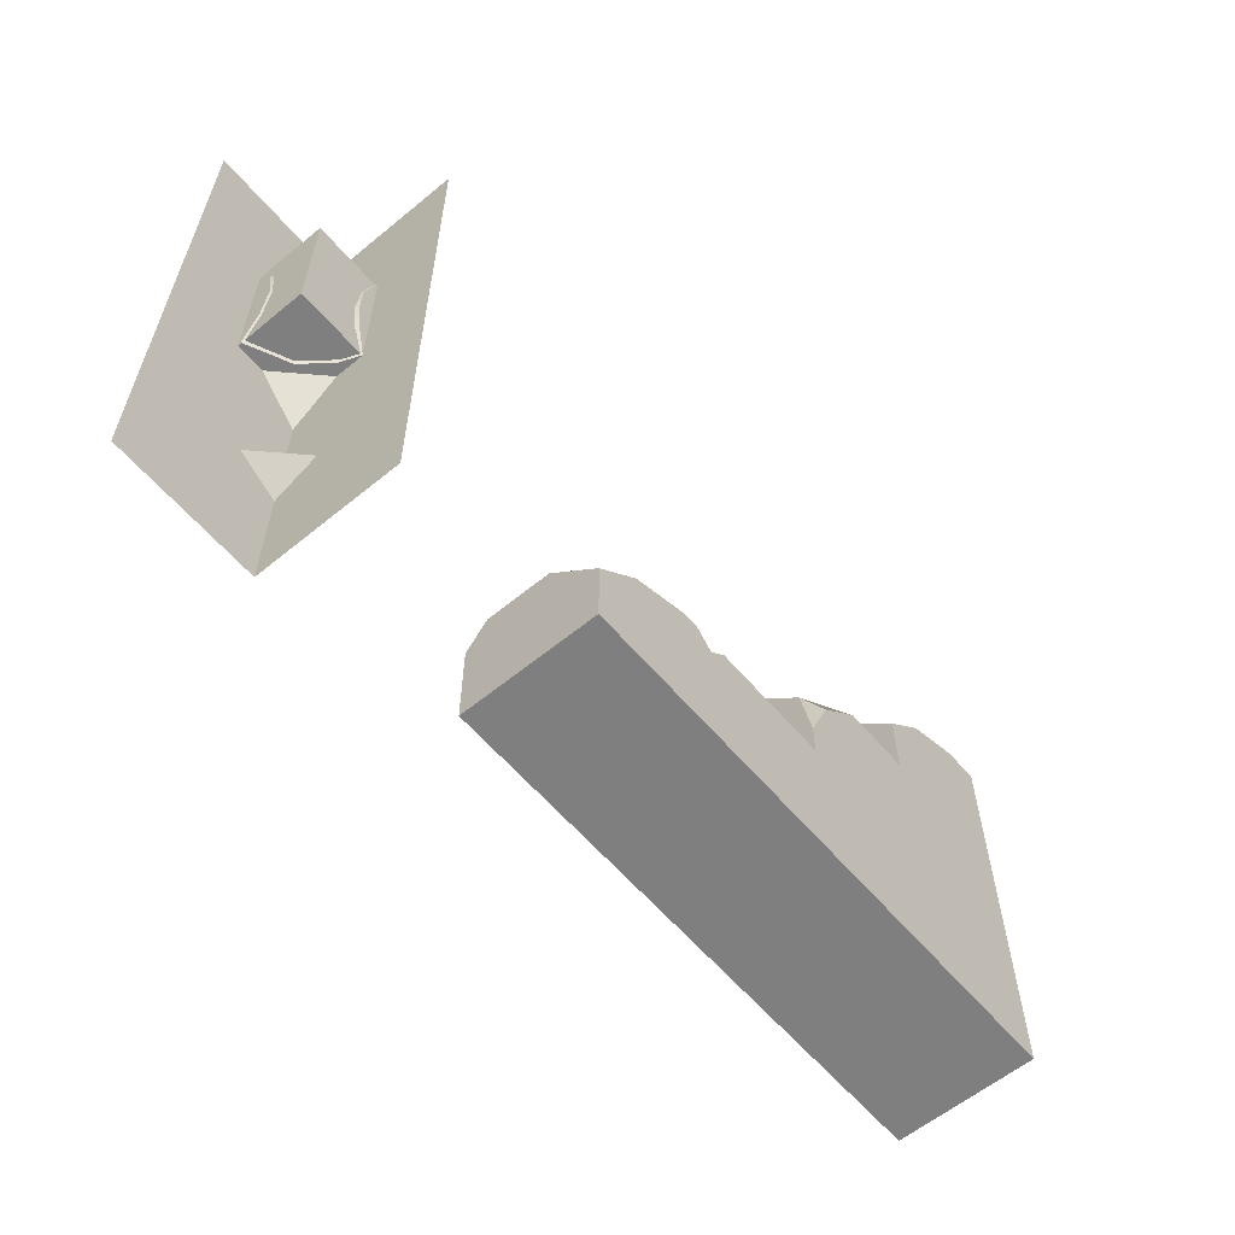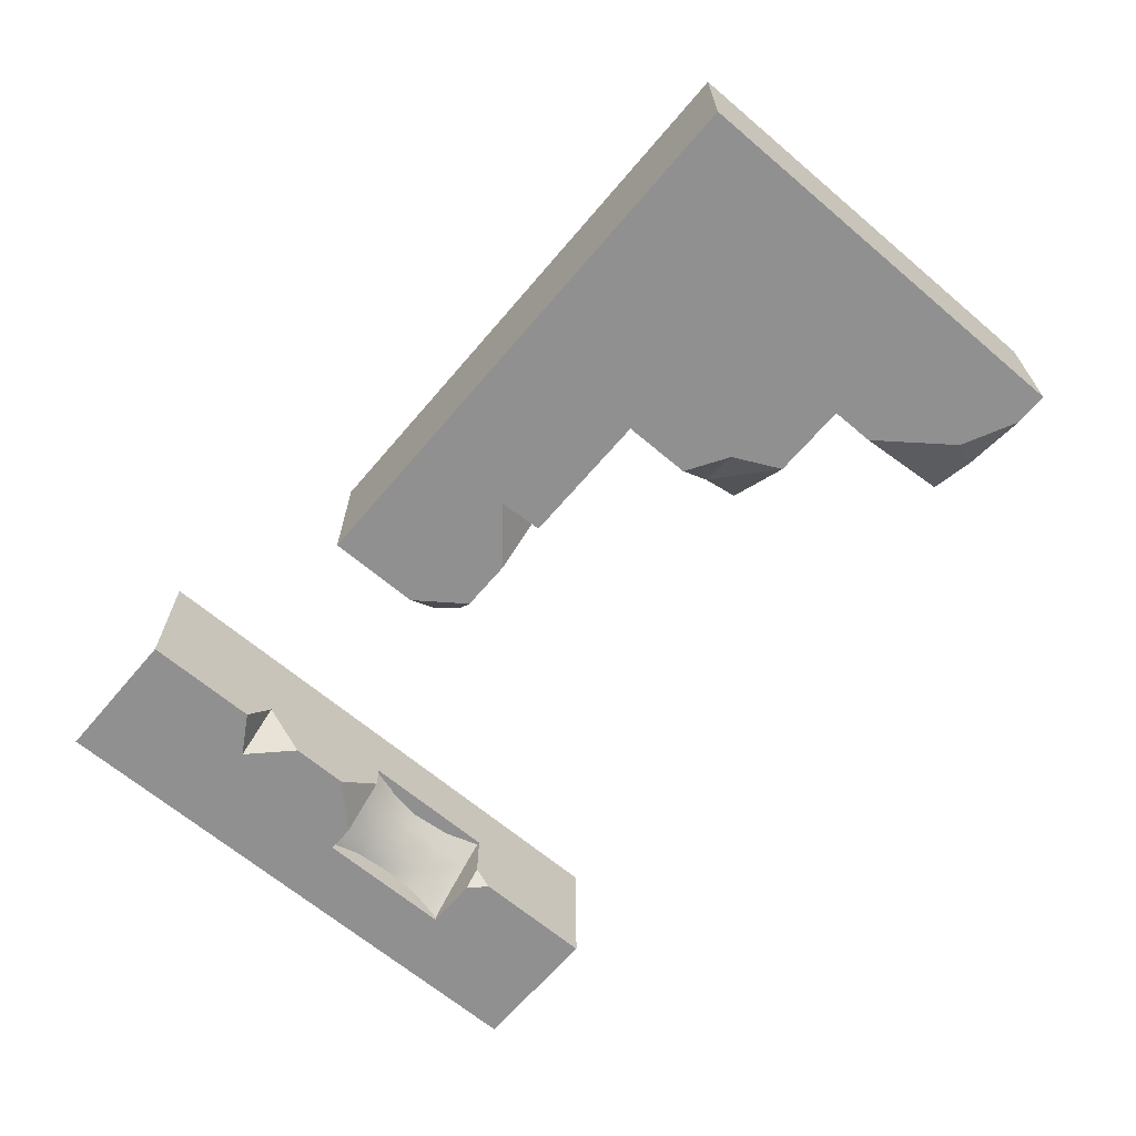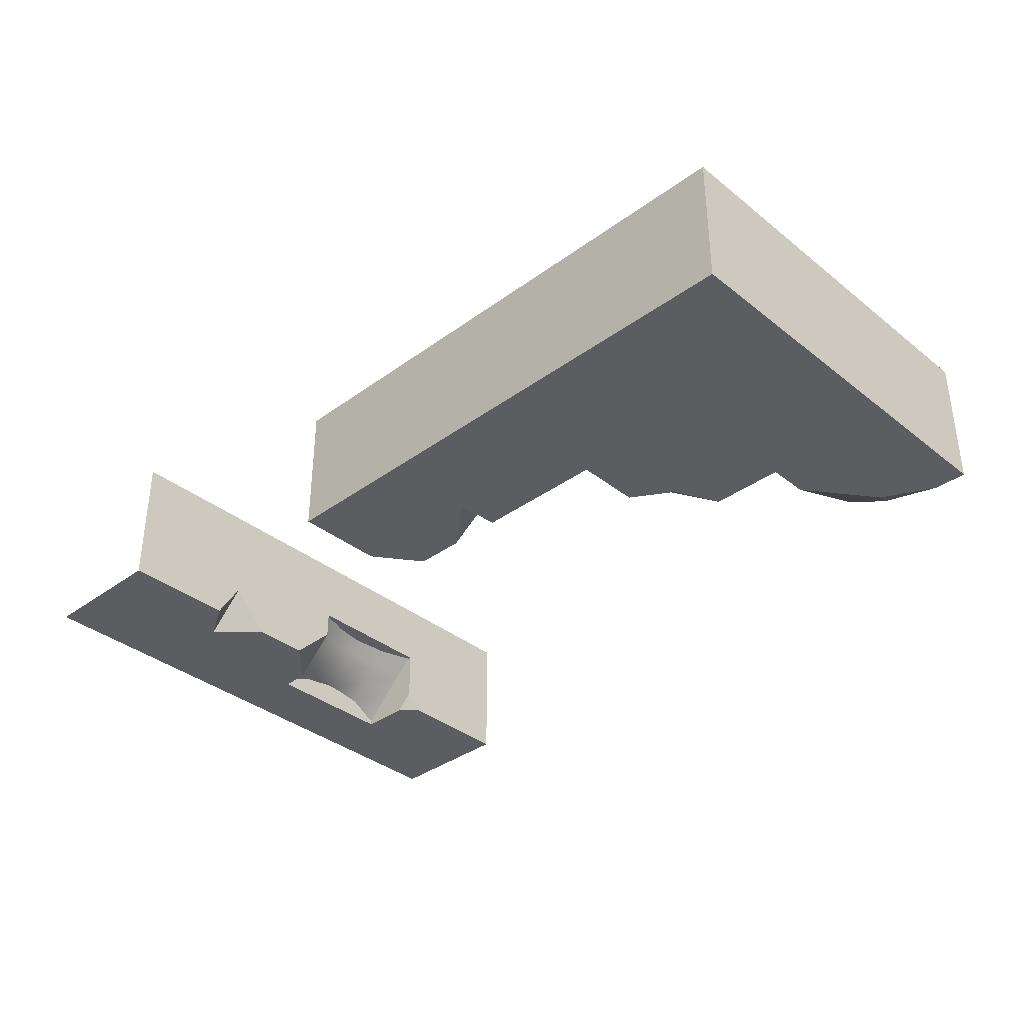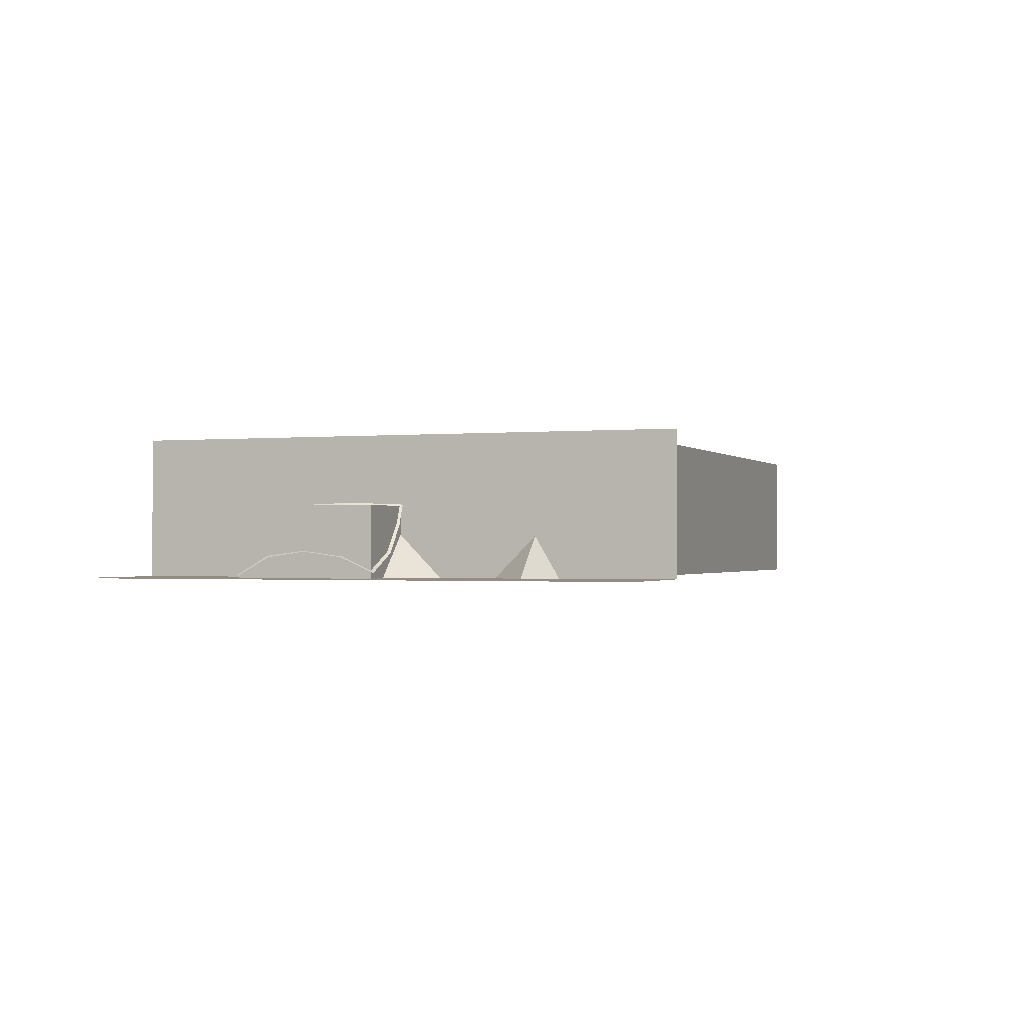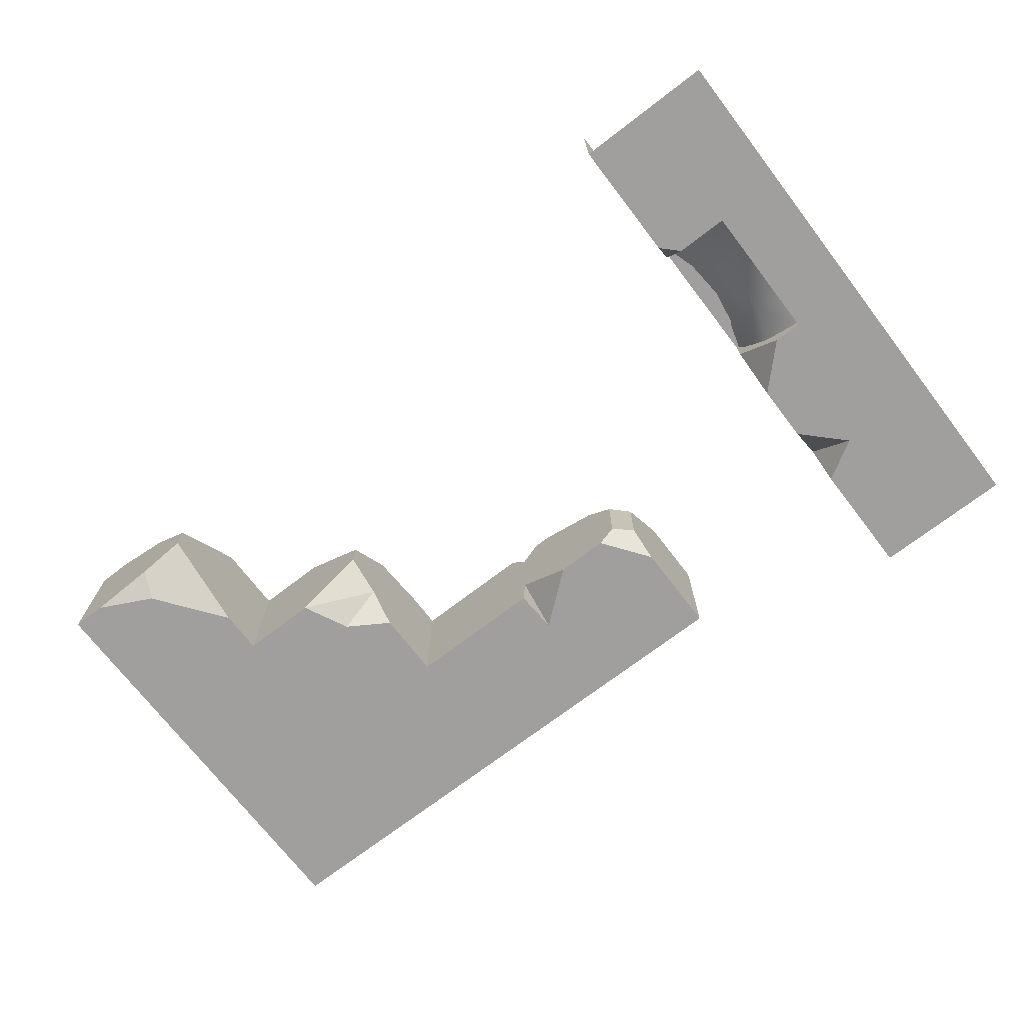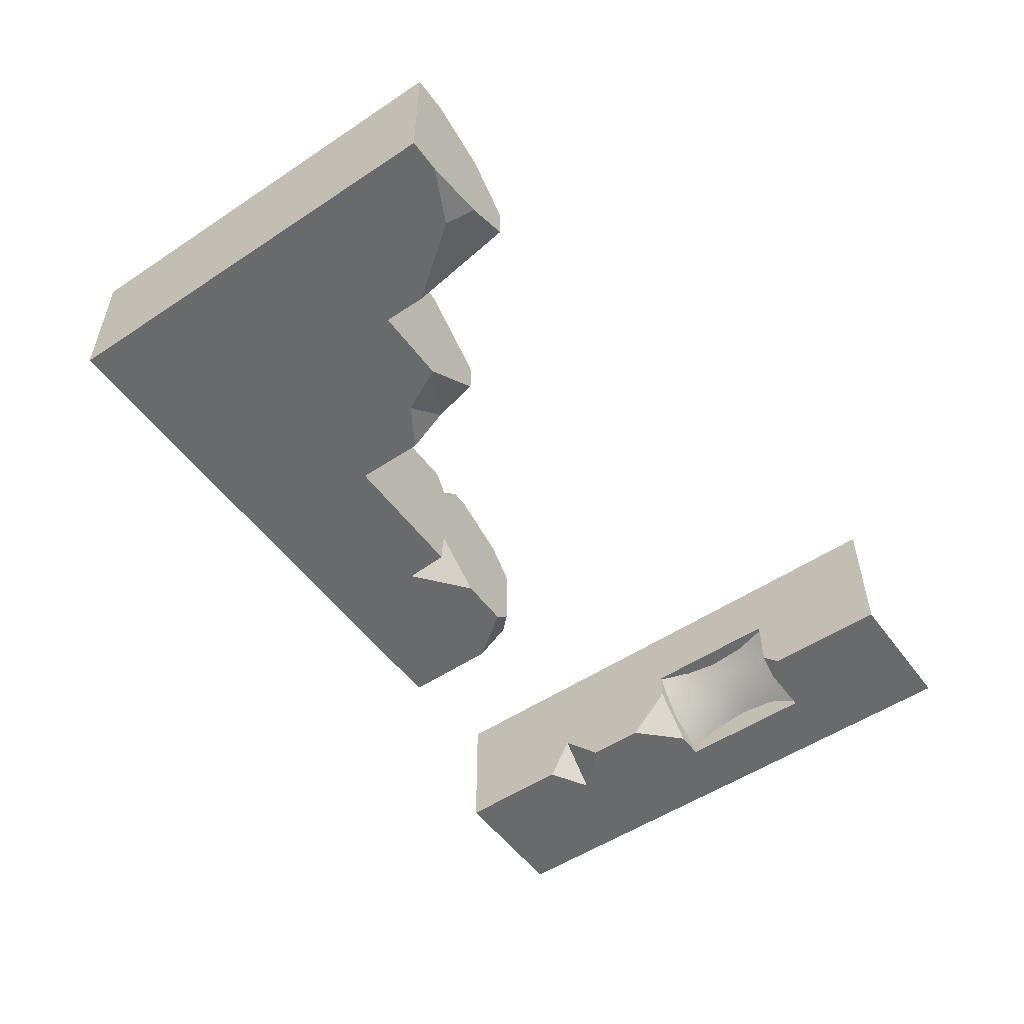
<metadata>
{"format":"obj","ext":"obj","renderer":"f3d","projection":"perspective","resolution":1024,"background":"white","views":[{"elev":-59.8,"azim":-49.9,"up":"+Y"},{"elev":-65.8,"azim":49.6,"up":"+Z"},{"elev":-36.0,"azim":43.8,"up":"+Z"},{"elev":-1.1,"azim":-69.7,"up":"+Z"},{"elev":-71.5,"azim":-142.5,"up":"+Z"},{"elev":-52.9,"azim":125.5,"up":"+Z"}]}
</metadata>
<code>
g Prebatch Mesh (Room:hallway) (2020 Sewer 1-to-1)
v -56 11 -7.464
v -56 10.38 -8
v -55.96 11 -8
v -56.5 11 -6
v -57.35 10.65 -6
v -57.35 11 -6.354
v -50.5 15 -6
v -51.35 14.65 -6
v -51.35 15 -6.354
v -50.47 15 -8
v -51.38 15 -7.796
v -51.24 14.62 -8
v -54 11.5 -6
v -54 12.35 -6.144
v -53.65 12.35 -6
v -56 11 -7.464
v -56.76 11 -8
v -56 10.38 -8
v -54 11.97 -8
v -53.41 12.34 -8
v -54 12.43 -7.56
v -53.41 12.34 -8
v -53.08 13 -8
v -54 12.43 -7.56
v -54 12.43 -7.56
v -53.08 13 -8
v -54 13 -7.266
v -56 10.75 -6
v -56.25 11 -6
v -56 11 -6.354
v -56 10.75 -6
v -56 11 -6.354
v -55.75 11 -6
v -52 9 -8
v -50 9 -8
v -50 11 -8
v -52 11 -8
v -54 9 -8
v -52 13 -8
v -50 13 -8
v -54 11.97 -8
v -53.41 12.34 -8
v -53.08 13 -8
v -54 11 -8
v -56 10.38 -8
v -56 9 -8
v -55.96 11 -8
v -50 9 -8
v -50 9 -6
v -50 11 -6
v -50 11 -8
v -50 13 -8
v -50 13 -6
v -52 9 -8
v -50 9 -6
v -50 9 -8
v -52 9 -6
v -54 9 -6
v -54 9 -8
v -56 9 -6
v -56 9 -8
v -55.96 11 -8
v -54 11 -8
v -54 11 -6
v -55.75 11 -6
v -56 11 -6.354
v -56 11 -7.464
v -50 13 -6
v -50 15 -6
v -50 15 -8
v -50 13 -8
v -52 14 -6
v -52 15 -7
v -51.35 15 -6.354
v -51.35 14.65 -6
v -58 10.32 -8
v -58 9 -8
v -56 9 -8
v -56 10.38 -8
v -57.5 11 -8
v -56.76 11 -8
v -58 10.75 -7.684
v -58 10.32 -8
v -57.5 11 -8
v -57.75 11 -7.75
v -56.76 11 -8
v -56 11 -7.464
v -56 11 -6.354
v -56.25 11 -6
v -56.5 11 -6
v -57.35 11 -6.354
v -57.5 11 -8
v -57.75 11 -6.75
v -57.75 11 -7.75
v -56 9 -8
v -58 9 -8
v -58 9 -6
v -56 9 -6
v -50 15 -6
v -50 13 -6
v -52 13 -6
v -52 14 -6
v -51.35 14.65 -6
v -50.5 15 -6
v -52 15 -7
v -52 14 -6
v -52 13 -6
v -52 13 -8
v -52 15 -7.5
v -52 13.61 -8
v -53.65 12.35 -6
v -53 13 -6
v -52 13 -6
v -54 11.5 -6
v -54 11 -6
v -52 11 -6
v -50 13 -6
v -50 11 -6
v -50 9 -6
v -52 9 -6
v -54 9 -6
v -56 9 -6
v -56 10.75 -6
v -55.75 11 -6
v -57.35 10.65 -6
v -58 10 -6
v -58 10.75 -6.75
v -57.35 11 -6.354
v -57.75 11 -6.75
v -52 13.61 -8
v -52 13 -8
v -50 13 -8
v -50 15 -8
v -51.24 14.62 -8
v -50.47 15 -8
v -51.38 15 -7.796
v -52 15 -7.5
v -52 13.61 -8
v -51.24 14.62 -8
v -50.47 15 -8
v -50 15 -8
v -50 15 -6
v -50.5 15 -6
v -51.38 15 -7.796
v -51.35 15 -6.354
v -52 15 -7
v -52 15 -7.5
v -54 12.35 -6.144
v -54 11.5 -6
v -54 11 -6
v -54 11 -8
v -54 13 -6.79
v -54 13 -7.266
v -54 12.43 -7.56
v -54 11.97 -8
v -53.08 13 -8
v -52 13 -8
v -52 13 -6
v -53 13 -6
v -54 13 -6.79
v -54 13 -7.266
v -54 12.35 -6.144
v -54 13 -6.79
v -53 13 -6
v -53.65 12.35 -6
v -57.75 11 -6.75
v -58 10.75 -6.75
v -58 10.75 -7.684
v -57.75 11 -7.75
v -58 10.75 -6.75
v -58 10 -6
v -58 9 -6
v -58 9 -8
v -58 10.75 -7.684
v -58 10.32 -8
v -56 10.75 -6
v -56 9 -6
v -58 9 -6
v -58 10 -6
v -57.35 10.65 -6
v -56.5 11 -6
v -56.25 11 -6
v -61.58 10 -8
v -61 10 -7.42
v -61 10.58 -8
v -61.58 10 -8
v -61 9.655 -8
v -61 10 -7.42
v -61 14 -7.76
v -61 14.24 -8
v -61.24 14 -8
v -61 11.4 -8
v -61 12 -7.4
v -61.6 12 -8
v -61 12 -7.4
v -61 12 -7
v -62 12 -7
v -62 12 -8
v -61.6 12 -8
v -62 14 -8
v -62 14 -7
v -61 14 -7
v -61 14 -7.76
v -61.24 14 -8
v -61 12 -6
v -61 12 -7
v -61 12 -7.4
v -61 11.4 -8
v -61 10.58 -8
v -61 10 -6
v -61 10 -7.42
v -61 9.655 -8
v -61 8 -6
v -61 8 -8
v -61 12 -7
v -61 14 -6
v -61 14 -7
v -61 16 -6
v -61 16 -7
v -61 14.24 -8
v -61 14 -7.76
v -61 16 -8
v -61 8 -8
v -61 9.655 -8
v -61.58 10 -8
v -63 8 -8
v -63 10 -8
v -62 12 -8
v -63 12 -8
v -63 14 -8
v -61.6 12 -8
v -61 11.4 -8
v -61 10.58 -8
v -62 14 -8
v -63 16 -8
v -62 16 -8
v -61 16 -8
v -61.24 14 -8
v -61 14.24 -8
v -62 14 -7
v -62 12 -7
v -61 12 -7
v -61 14 -7
v -62 12 -8
v -62 12 -7
v -62 14 -7
v -62 14 -8
v -61.14 12.42 -6.959
v -61.13 11.96 -7.263
v -61.01 11.96 -6.977
v -61.36 12.42 -7.226
v -61.22 12.93 -6.959
v -61.44 11.95 -7.649
v -61.4 12.95 -7.186
v -61.19 13.48 -6.978
v -61.64 12.43 -7.558
v -62.02 11.95 -7.922
v -62.02 12.44 -7.709
v -61.64 12.98 -7.498
v -62.03 12.98 -7.637
v -61.39 13.49 -7.194
v -61.03 14.01 -6.983
v -61.3 14.03 -7.237
v -61.65 13.51 -7.472
v -62.03 13.53 -7.71
v -61.58 14.03 -7.515
v -62.02 14.02 -7.977
g Prebatch Mesh (Room:hallway) (2020 Sewer 1-to-1)_0
f 3 2 1
f 6 5 4
f 9 8 7
f 12 11 10
f 15 14 13
f 18 17 16
f 21 20 19
f 24 23 22
f 27 26 25
f 30 29 28
f 33 32 31
f 36 35 34
f 37 36 34
f 34 38 37
f 37 39 36
f 39 40 36
f 41 39 37
f 41 42 39
f 42 43 39
f 37 44 41
f 38 44 37
f 45 44 38
f 38 46 45
f 45 47 44
f 50 49 48
f 51 50 48
f 51 52 50
f 52 53 50
f 56 55 54
f 55 57 54
f 57 58 54
f 58 59 54
f 58 60 59
f 60 61 59
f 64 63 62
f 62 65 64
f 62 66 65
f 62 67 66
f 70 69 68
f 71 70 68
f 74 73 72
f 75 74 72
f 78 77 76
f 76 79 78
f 76 80 79
f 80 81 79
f 84 83 82
f 85 84 82
f 88 87 86
f 86 89 88
f 86 90 89
f 86 91 90
f 86 92 91
f 92 93 91
f 92 94 93
f 97 96 95
f 98 97 95
f 101 100 99
f 99 102 101
f 99 103 102
f 99 104 103
f 107 106 105
f 105 108 107
f 105 109 108
f 109 110 108
f 113 112 111
f 113 111 114
f 113 114 115
f 115 116 113
f 117 113 116
f 118 117 116
f 118 116 119
f 116 120 119
f 116 115 120
f 115 121 120
f 122 121 115
f 115 123 122
f 115 124 123
f 127 126 125
f 125 128 127
f 128 129 127
f 132 131 130
f 130 133 132
f 130 134 133
f 134 135 133
f 138 137 136
f 139 138 136
f 142 141 140
f 140 143 142
f 140 144 143
f 144 145 143
f 144 146 145
f 144 147 146
f 150 149 148
f 148 151 150
f 148 152 151
f 152 153 151
f 153 154 151
f 154 155 151
f 158 157 156
f 156 159 158
f 156 160 159
f 156 161 160
f 164 163 162
f 165 164 162
f 168 167 166
f 169 168 166
f 172 171 170
f 170 173 172
f 170 174 173
f 174 175 173
f 178 177 176
f 176 179 178
f 176 180 179
f 176 181 180
f 176 182 181
f 185 184 183
f 188 187 186
f 191 190 189
f 194 193 192
f 197 196 195
f 195 198 197
f 195 199 198
f 202 201 200
f 200 203 202
f 200 204 203
f 207 206 205
f 208 207 205
f 209 208 205
f 209 205 210
f 210 211 209
f 212 211 210
f 212 210 213
f 213 214 212
f 216 205 215
f 217 216 215
f 218 216 217
f 219 218 217
f 220 219 217
f 217 221 220
f 220 222 219
f 225 224 223
f 225 223 226
f 226 227 225
f 228 225 227
f 227 229 228
f 228 229 230
f 228 231 225
f 231 232 225
f 232 233 225
f 234 228 230
f 234 230 235
f 236 234 235
f 234 236 237
f 237 238 234
f 237 239 238
f 242 241 240
f 243 242 240
f 246 245 244
f 247 246 244
f 250 249 248
f 249 251 248
f 248 251 252
f 249 253 251
f 251 254 252
f 252 254 255
f 253 256 251
f 251 256 254
f 253 257 256
f 257 258 256
f 256 258 259
f 256 259 254
f 258 260 259
f 254 261 255
f 254 259 261
f 255 261 262
f 261 263 262
f 259 260 264
f 259 264 261
f 261 264 263
f 260 265 264
f 264 266 263
f 264 265 266
f 265 267 266

</code>
